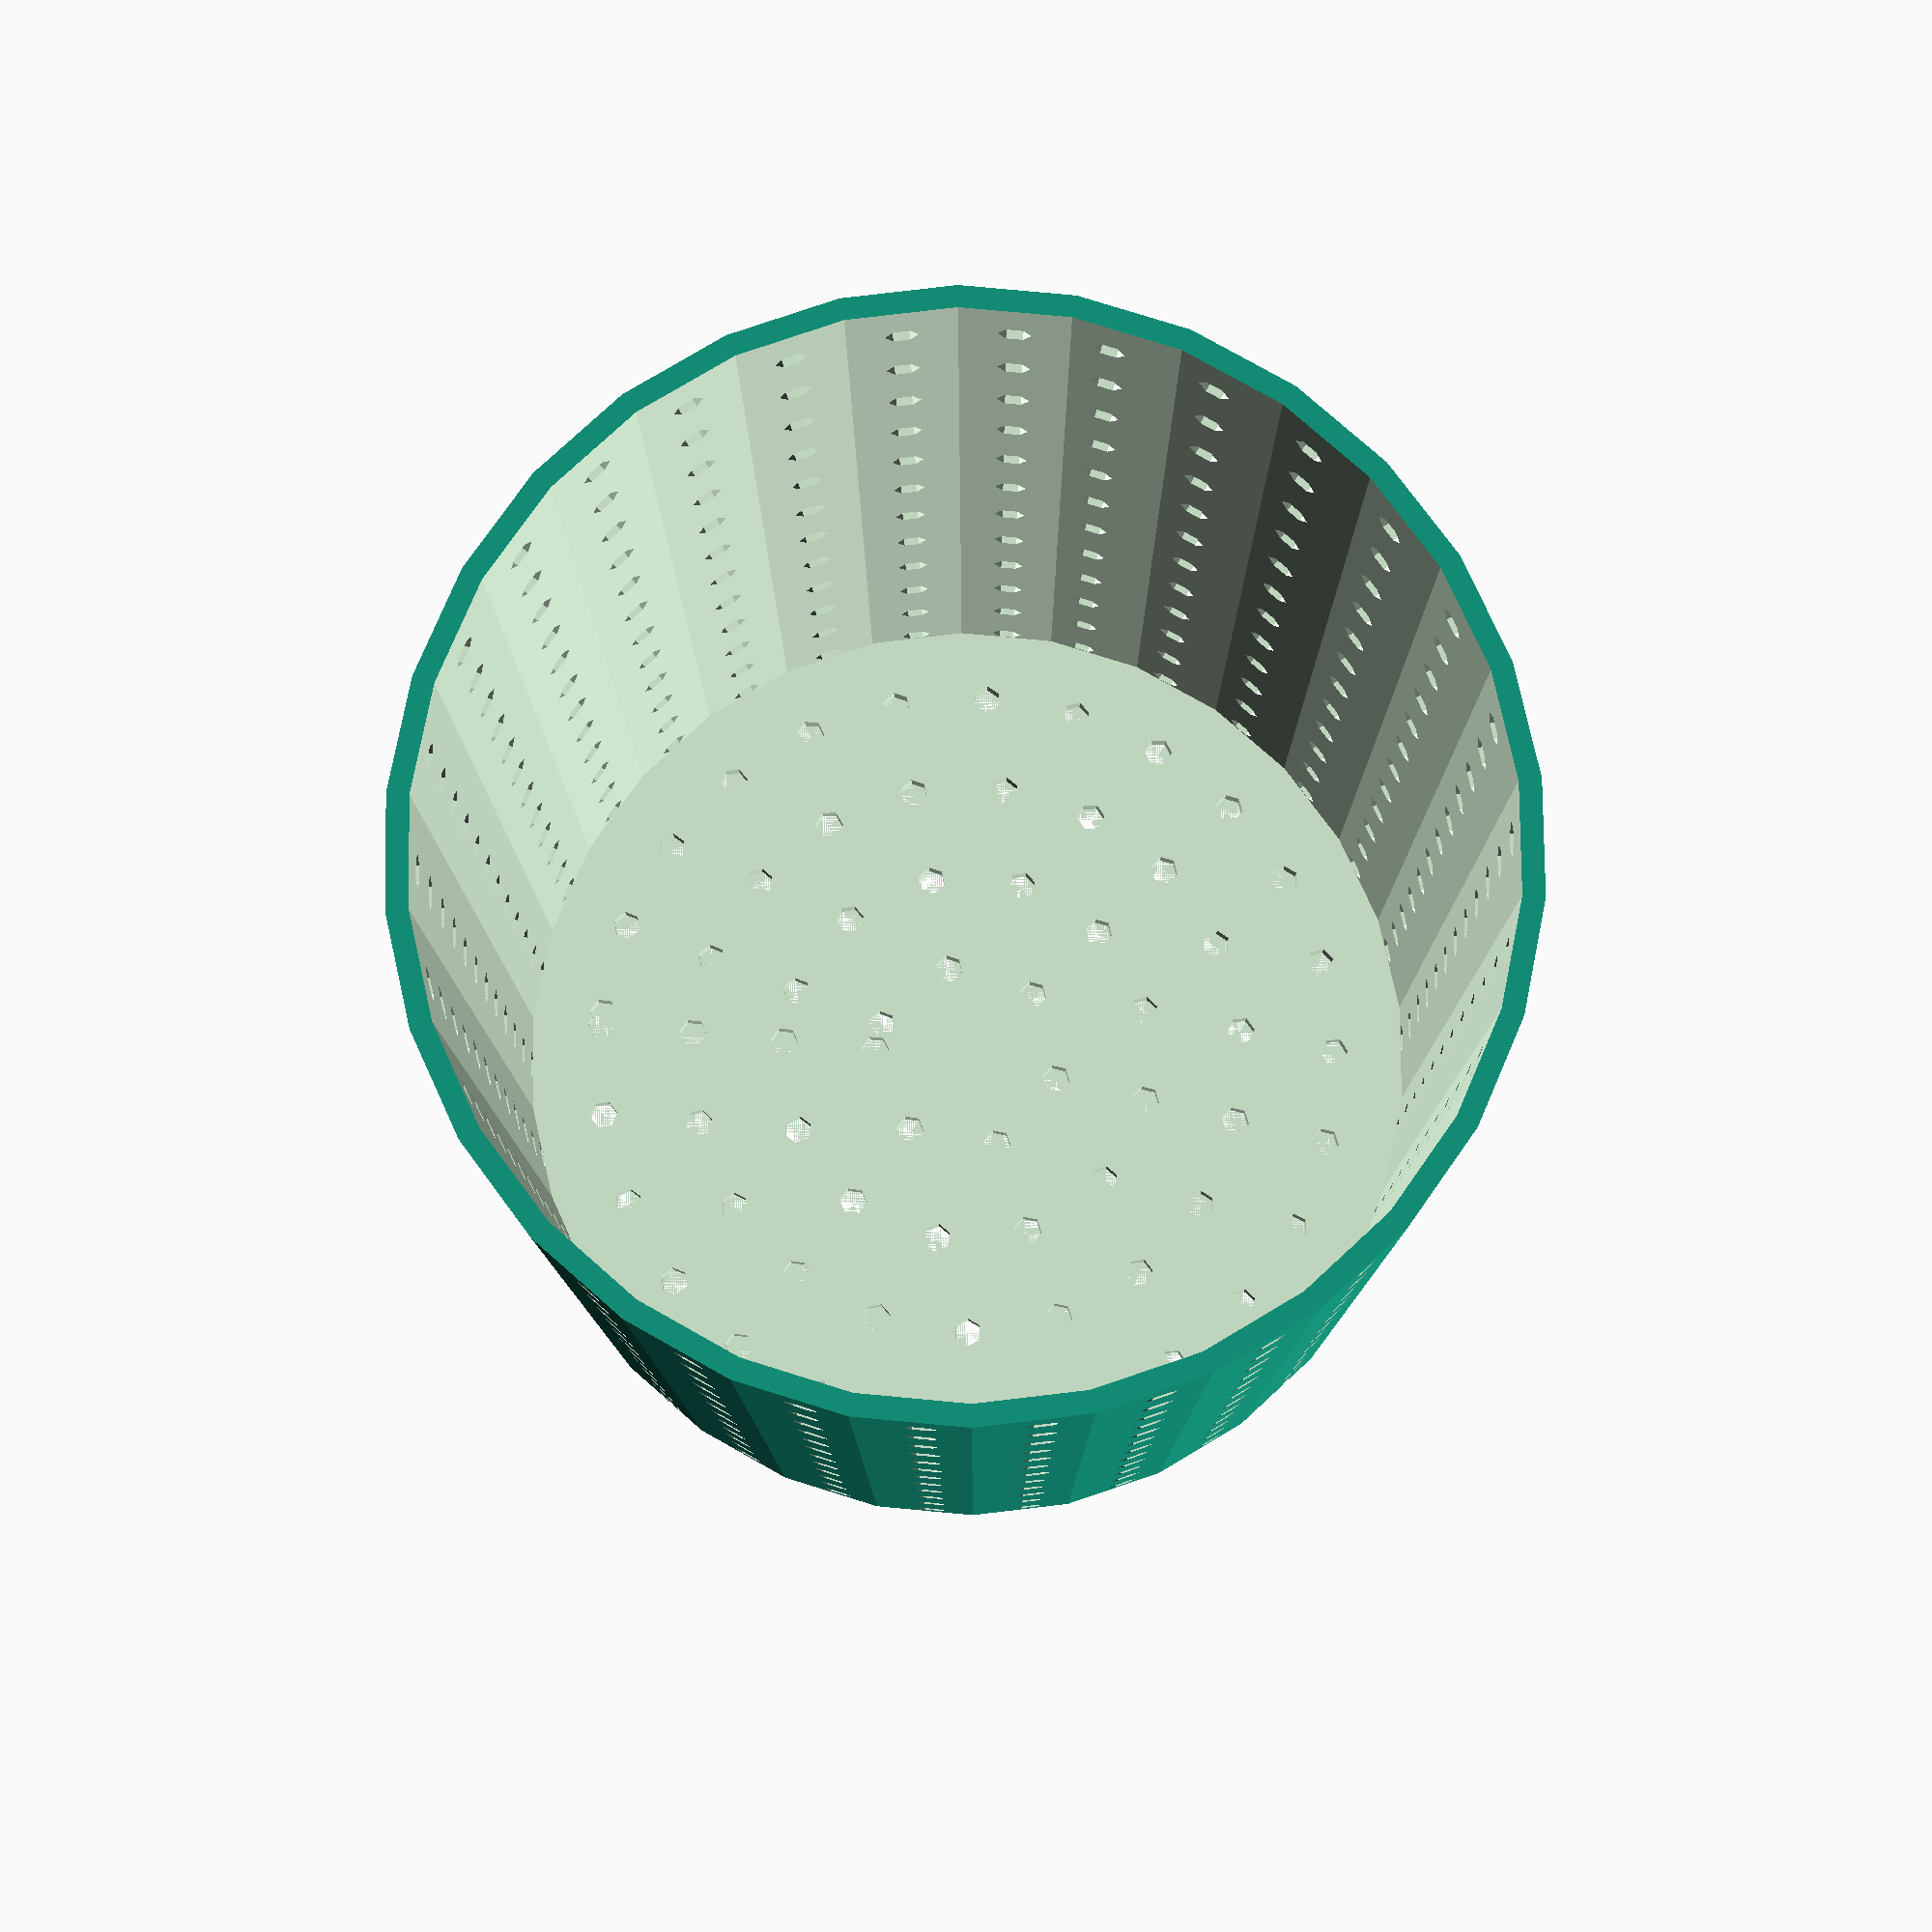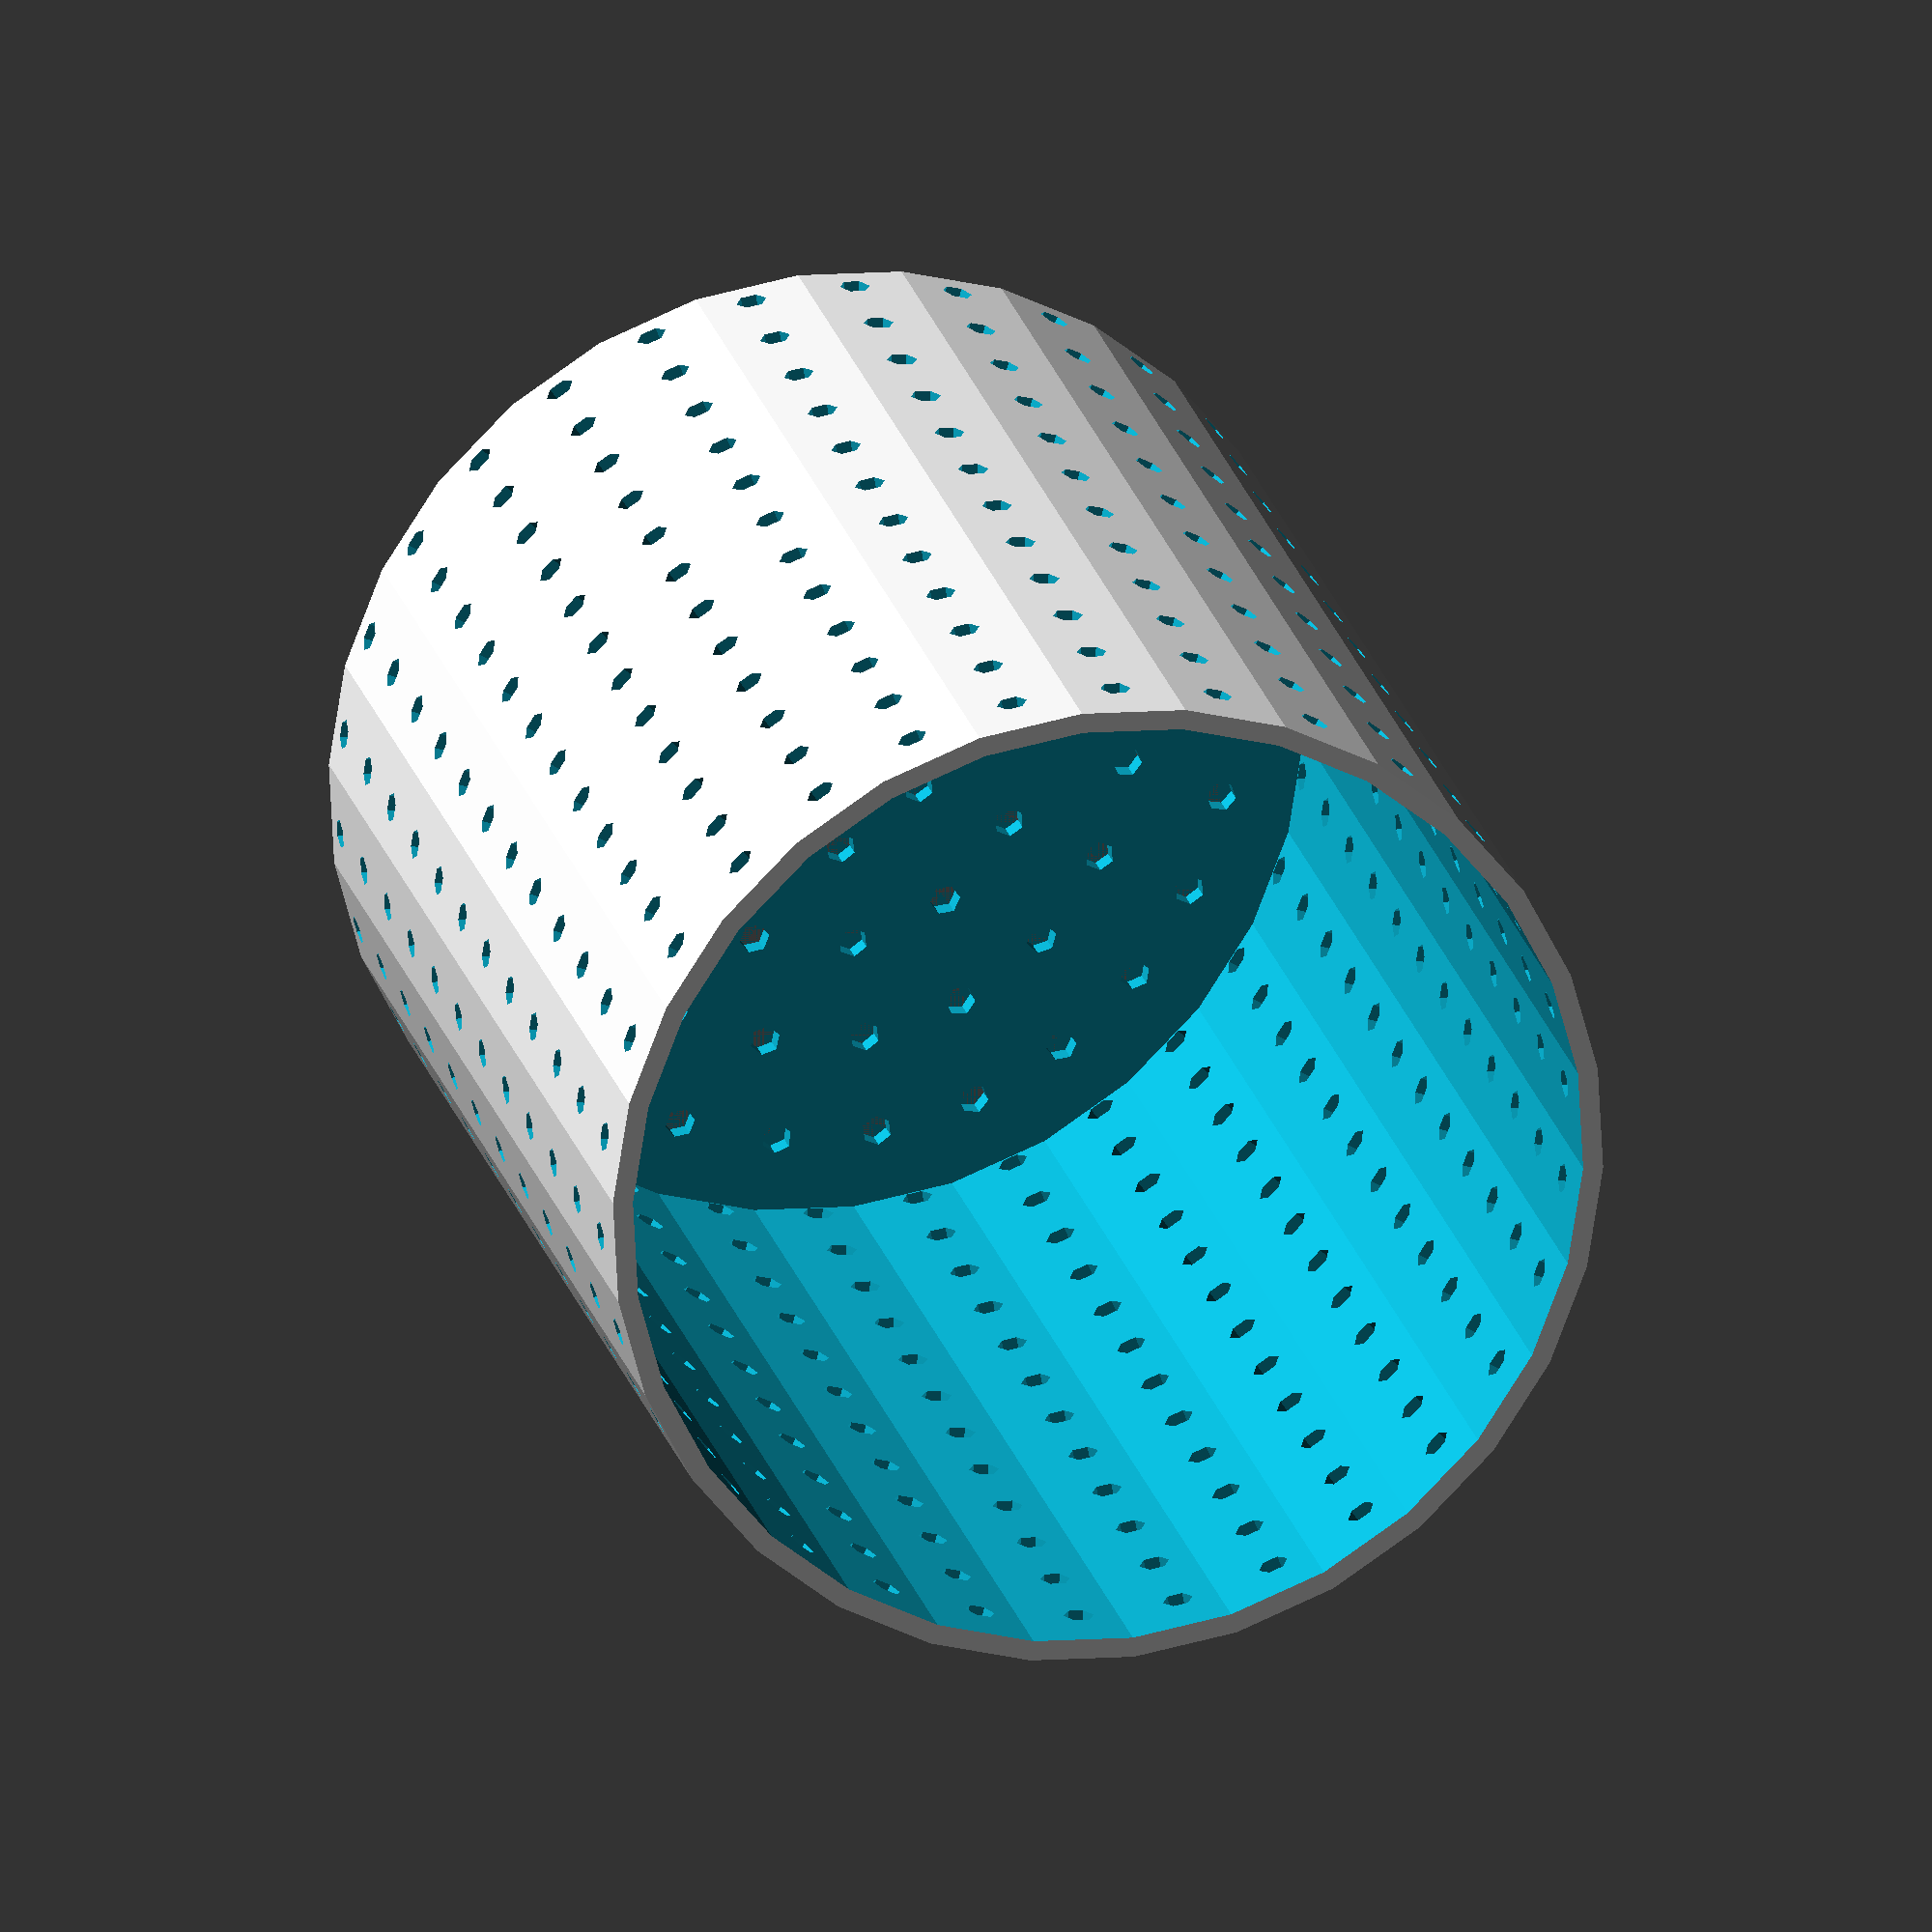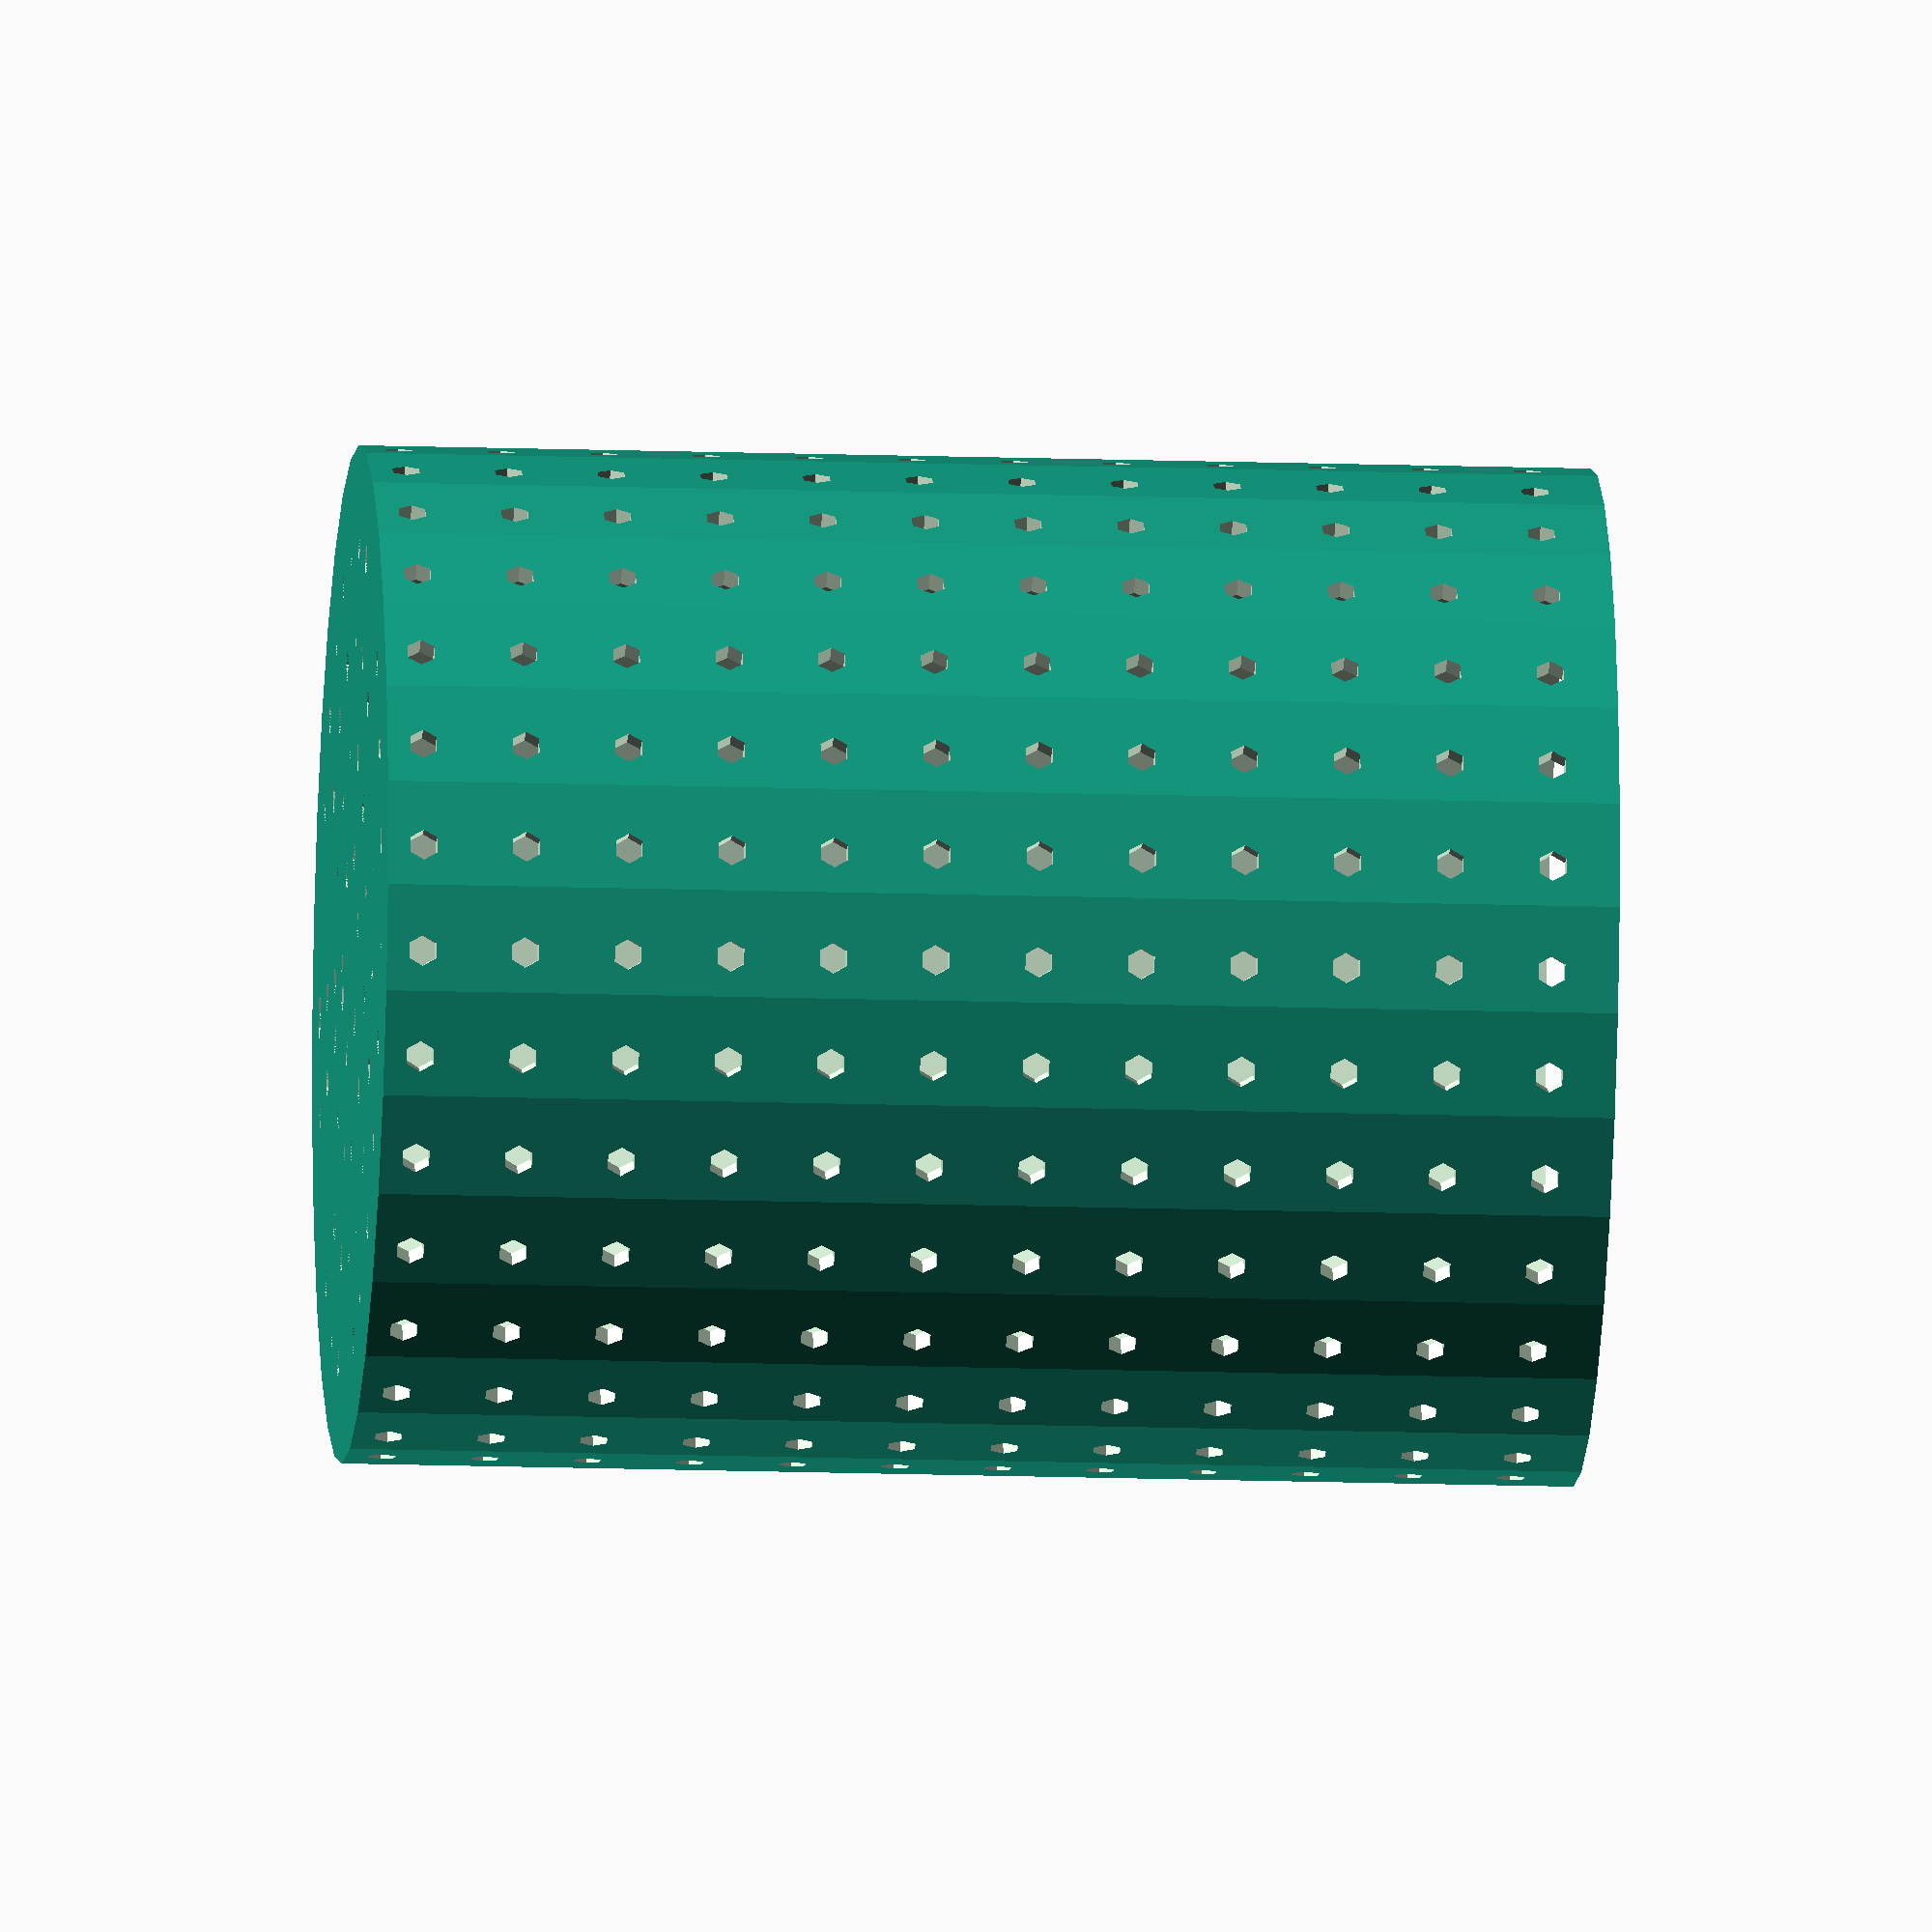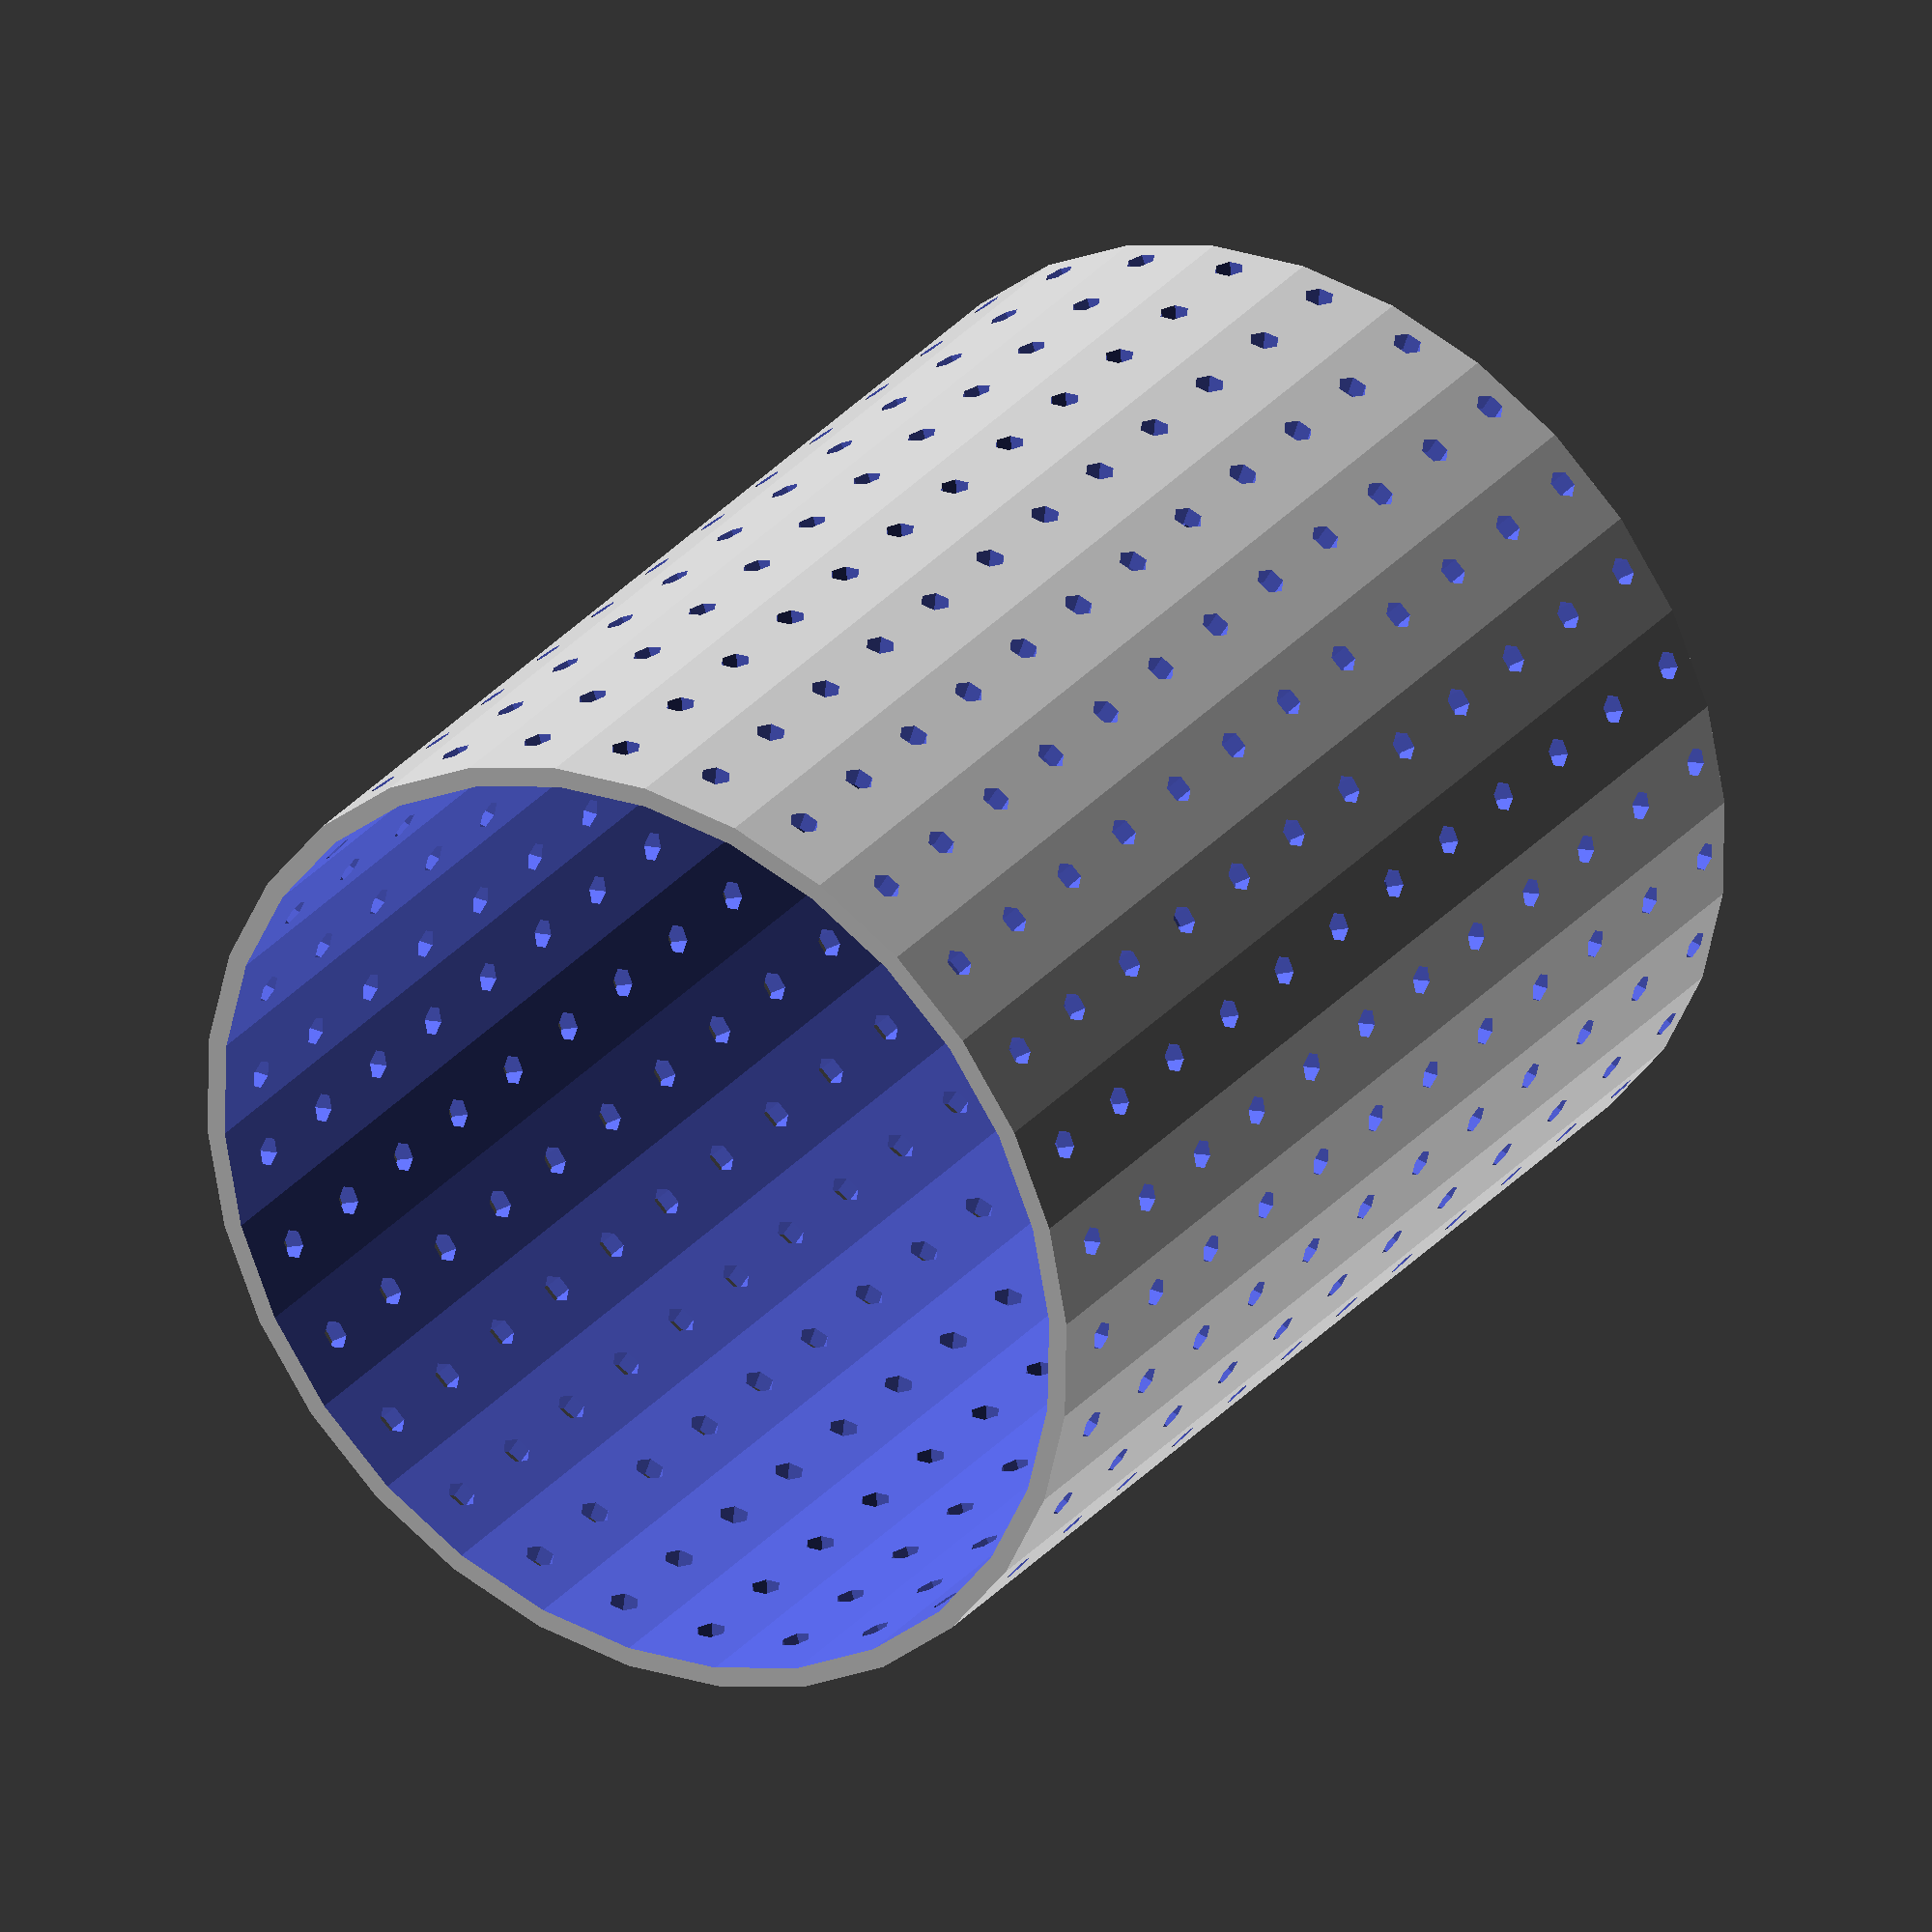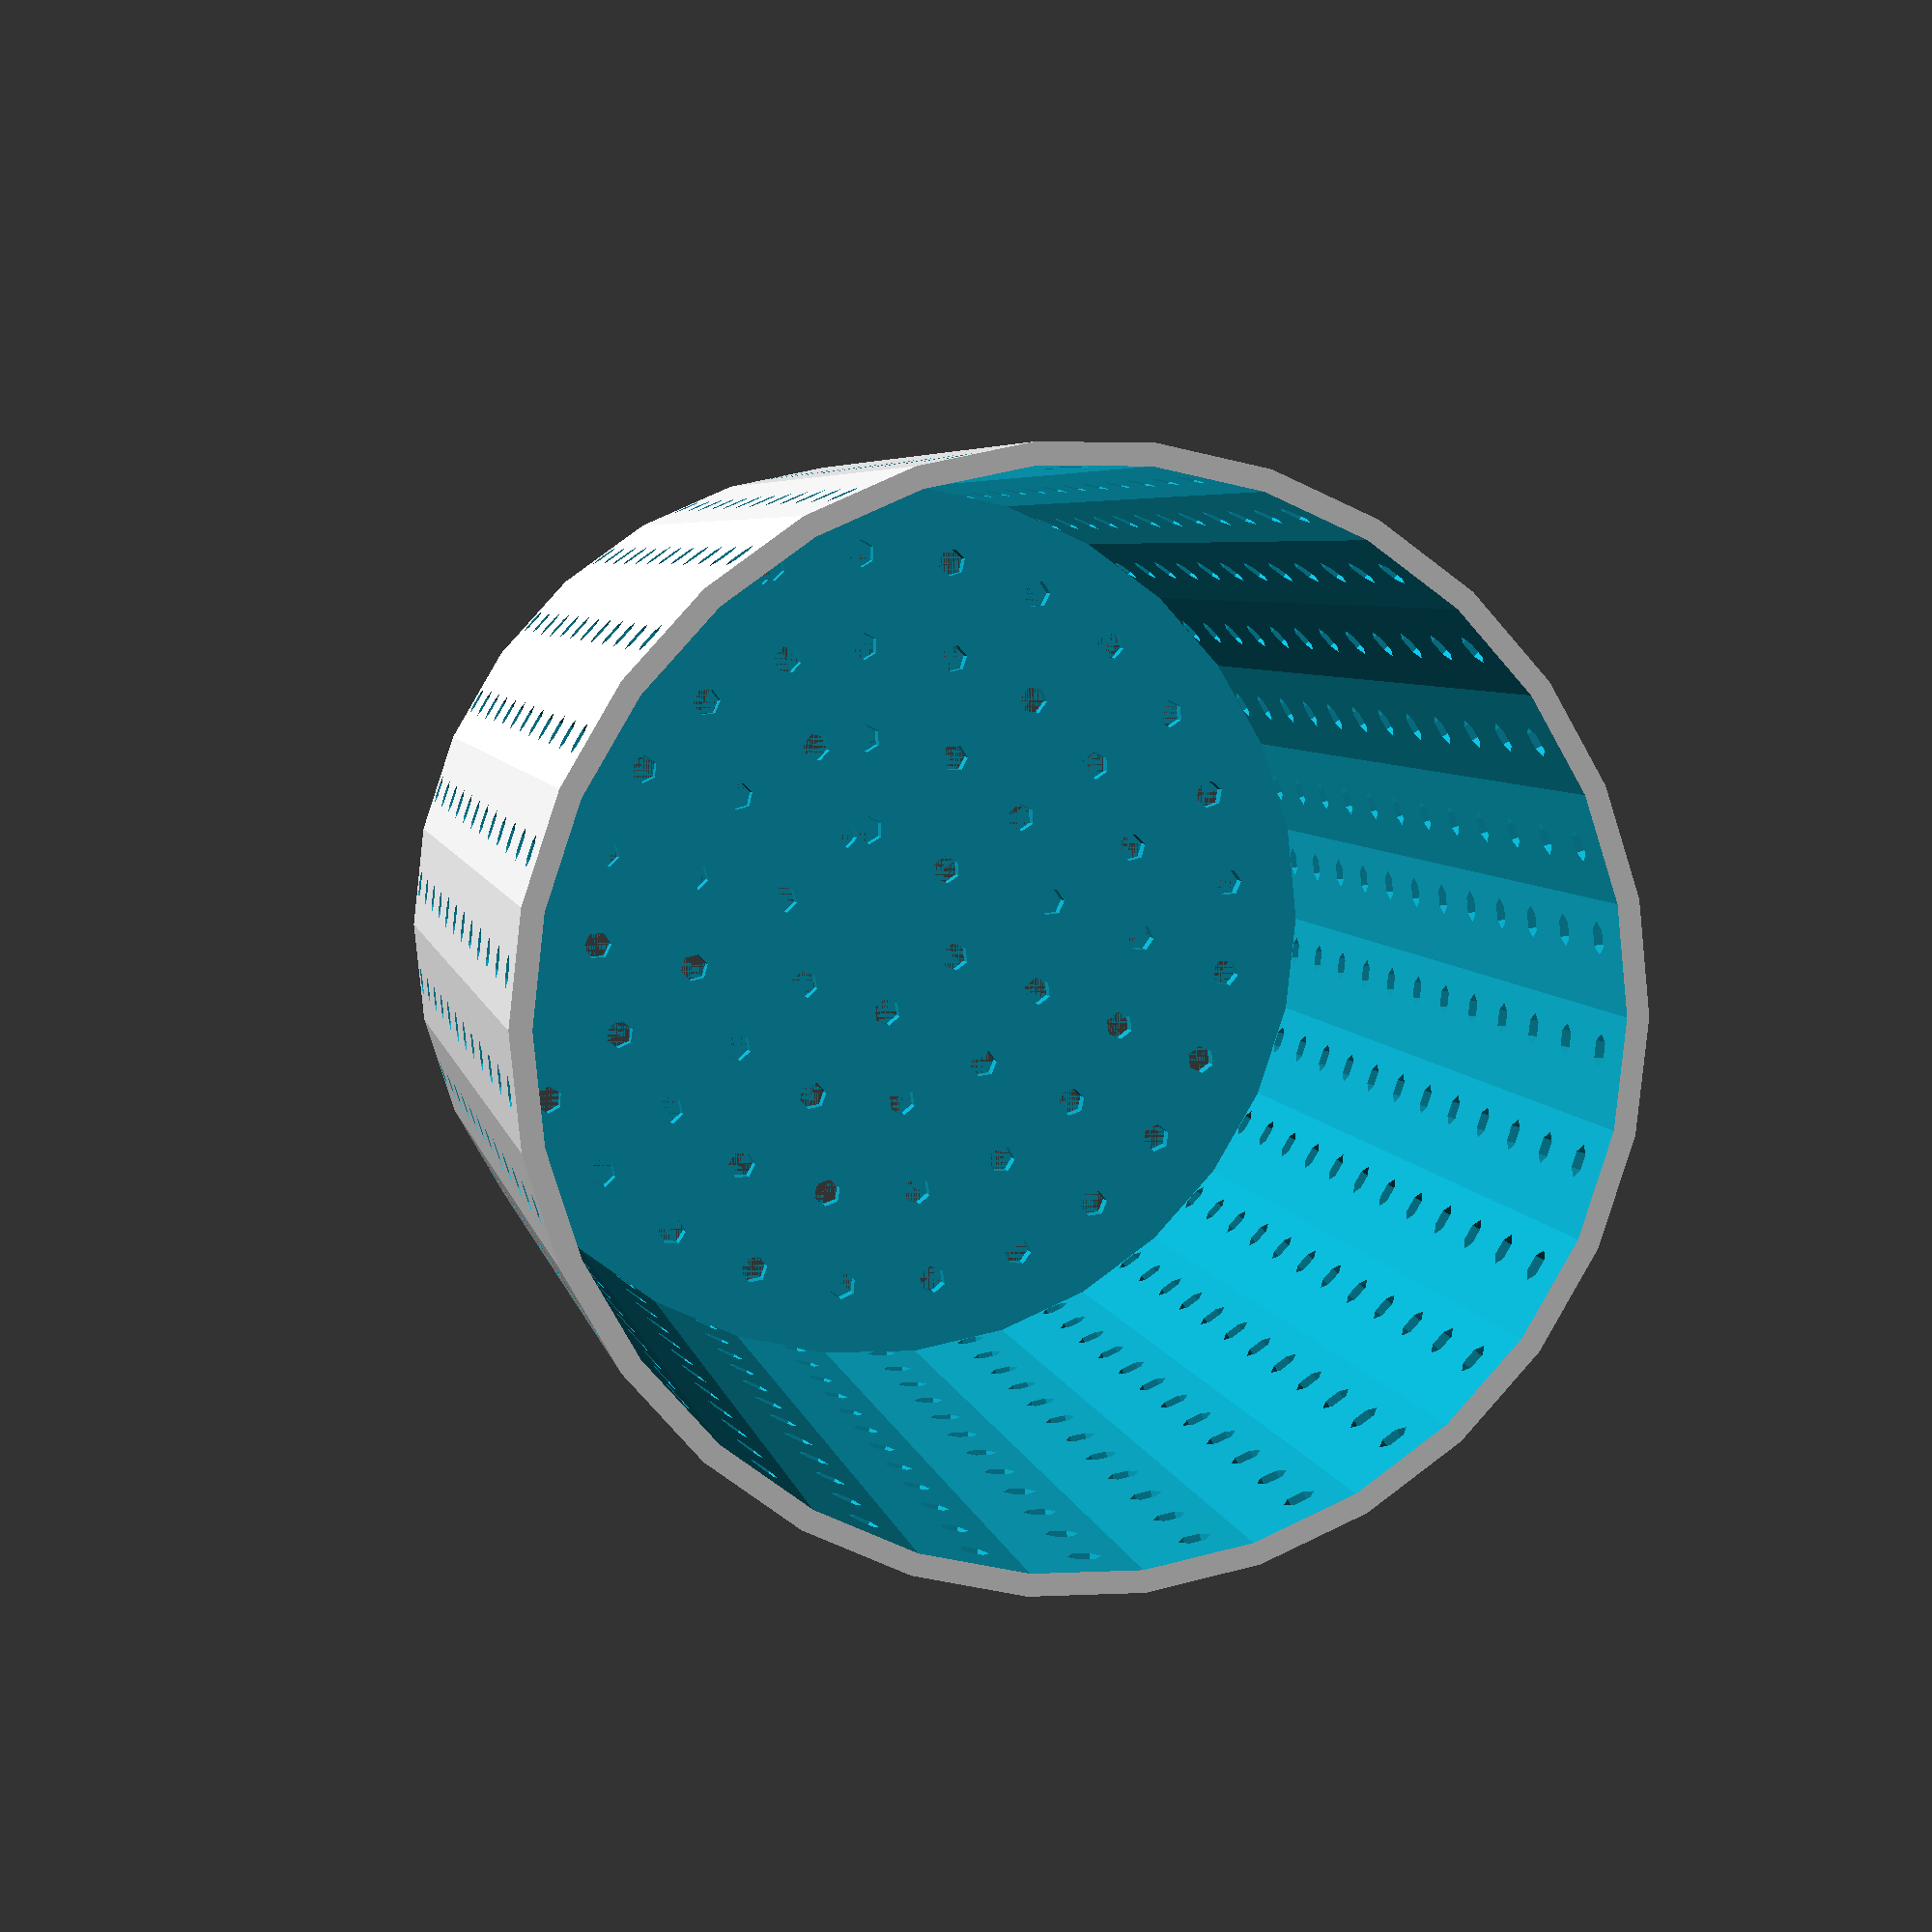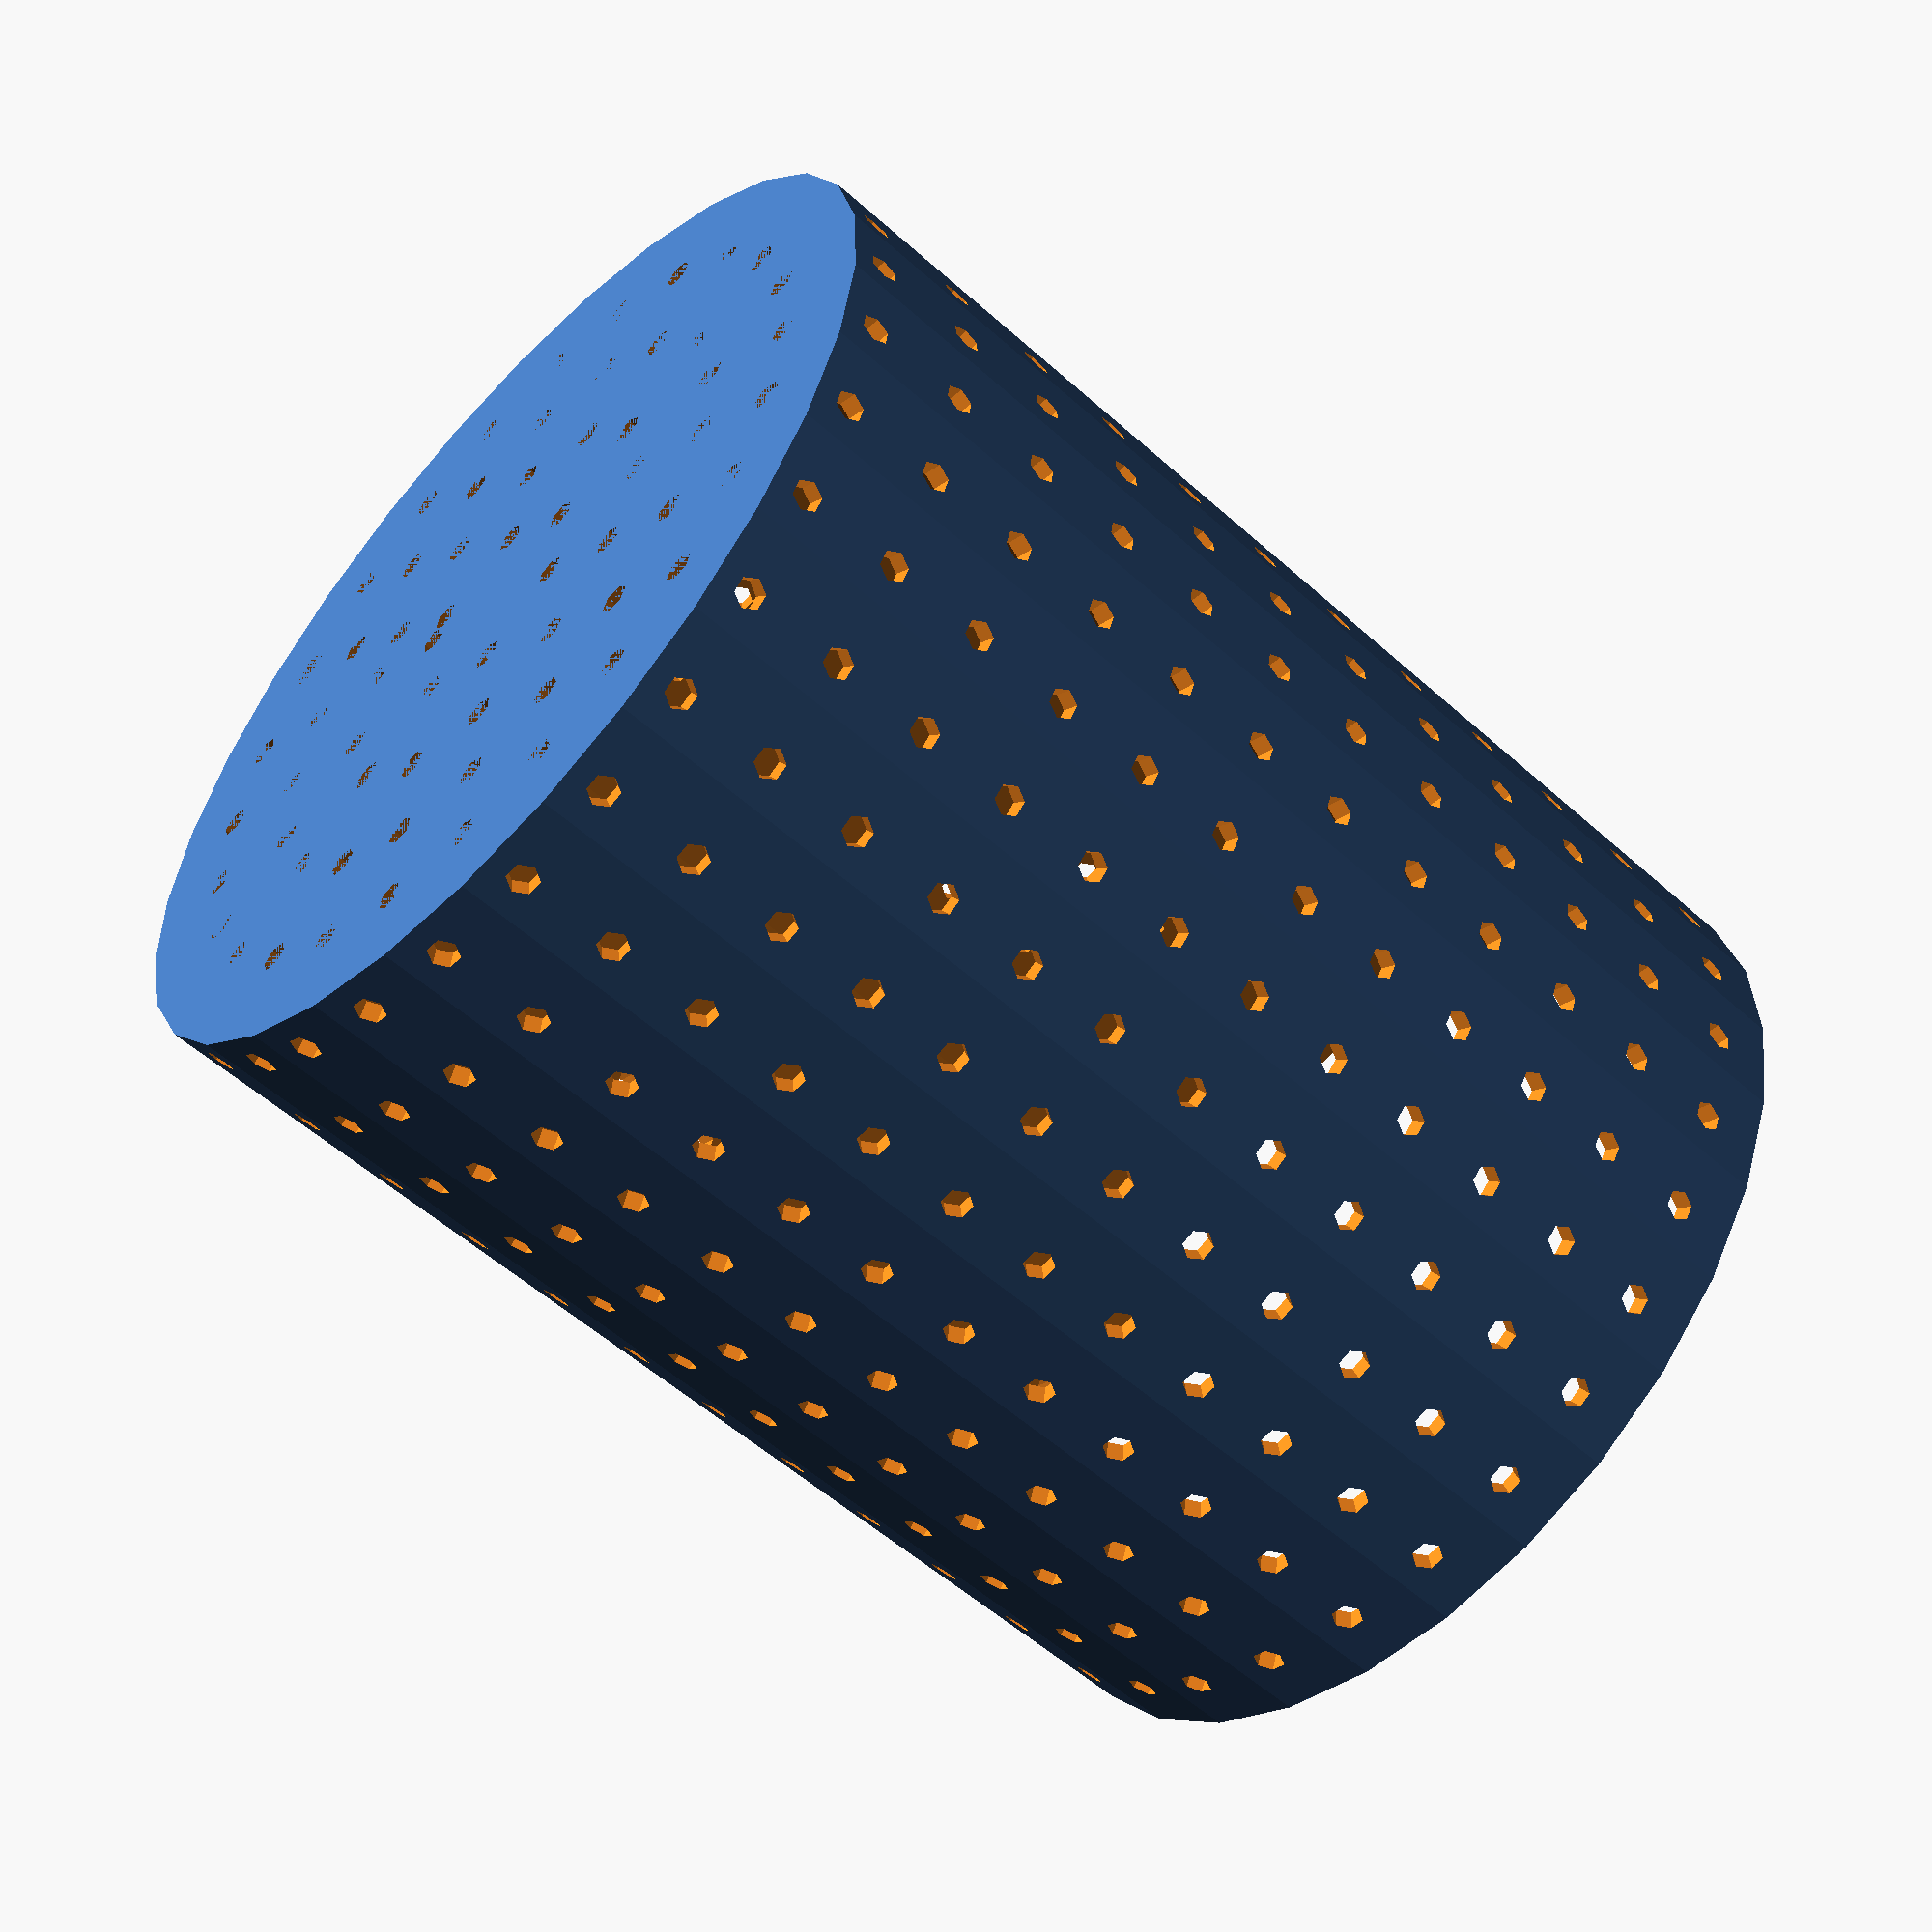
<openscad>
// Cheese press by condac 2018
// Free for non-comercial use


diameter = 95; // Use 160mm for making about 1kg cheese, 0.5kg cheese around 114mm
height = 120; // Use 140mm for full size

wall = 2;

hole_d = 3;
hole_dist = 10;

rr = diameter/2;
hh = height;
//cylinder(r=rr, h=hh);
basket();
//translate([0,0,height]) lid();
//holecutters();
module basket() {
    difference() {
        cylinder(r=rr+wall, h=hh);
        translate([0,0,wall]) cylinder(r=rr, h=hh);
        holecutters();
    }
}

module holecutters() {
    // Formula to create holes with fixed distance...
    length = diameter*3.14159;
    number = length/hole_dist;
    
    // Side holes
    for (zloop =[0:10:height]) {
        for (a =[0:1:number]) {
            translate([0,0,wall+hole_d/2+zloop]) rotate([0,0,(360/number)*a]) rotate([90,0,0]) cylinder(d=hole_d, h=diameter, $fn=6);
        }
        
    }
    
    // Bottom holes
    for (zloop2 =[0:hole_dist:rr]) {
        //zloop2 = 20;
        length2 = zloop2*2*3.14159;
        number2 = length2/hole_dist;
        for (a =[0:1:number2]) {
             rotate([0,0,(360/number2)*a]) translate([zloop2,0,0]) cylinder(d=hole_d, h=diameter, $fn=6);
        }
        
    }
}

module lid() {
    cylinder(r=rr-2, h=5);
    cylinder(r=15, h=7);
}
</openscad>
<views>
elev=9.9 azim=185.3 roll=0.1 proj=p view=solid
elev=158.6 azim=75.0 roll=193.3 proj=o view=wireframe
elev=194.5 azim=173.5 roll=274.3 proj=o view=solid
elev=330.0 azim=79.1 roll=32.2 proj=o view=wireframe
elev=175.2 azim=72.3 roll=190.2 proj=p view=solid
elev=55.1 azim=320.3 roll=226.6 proj=p view=wireframe
</views>
